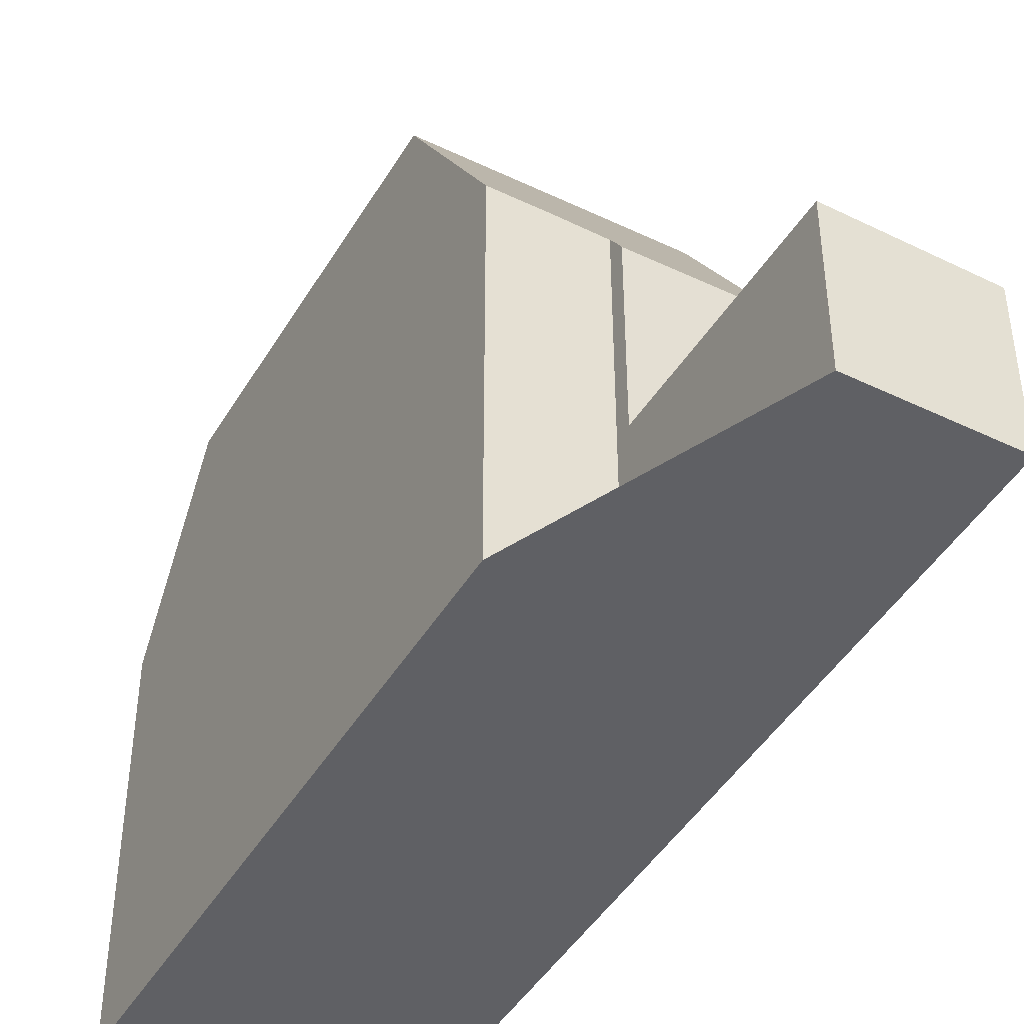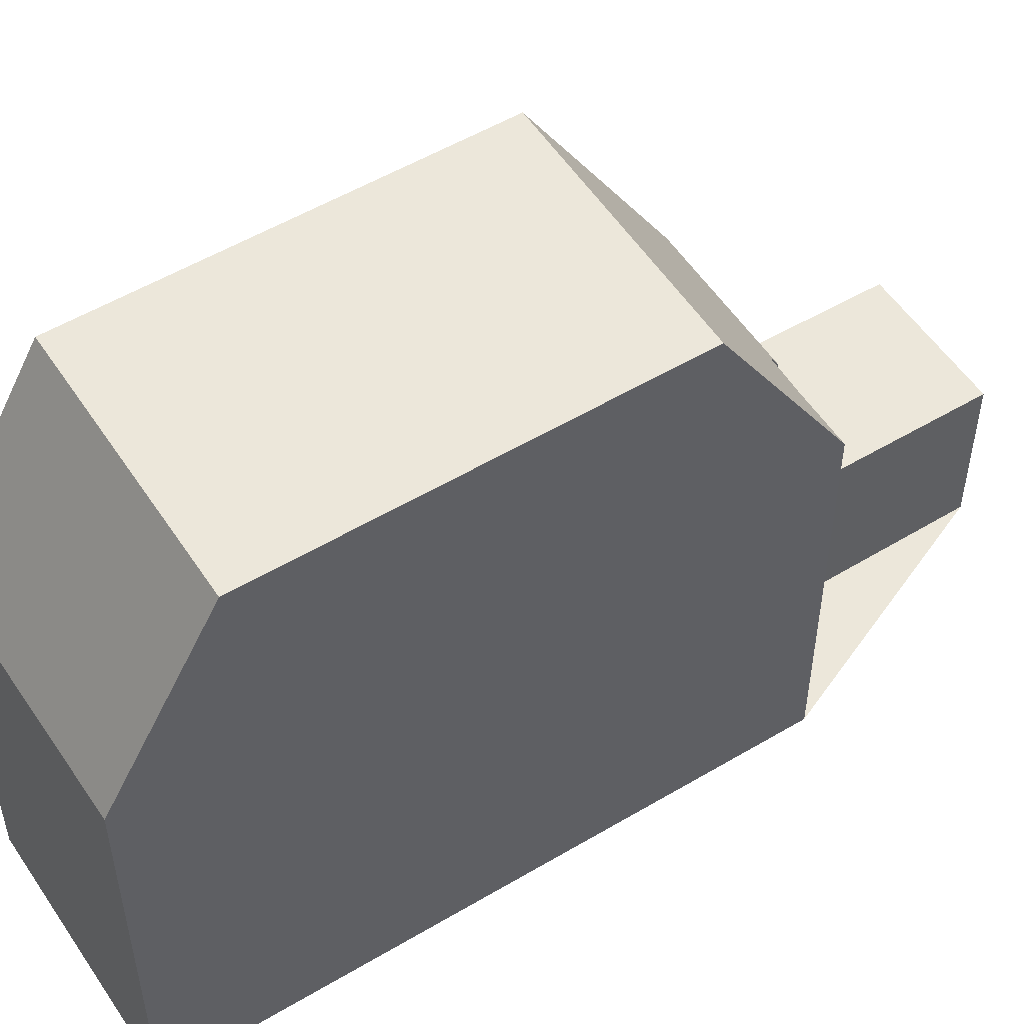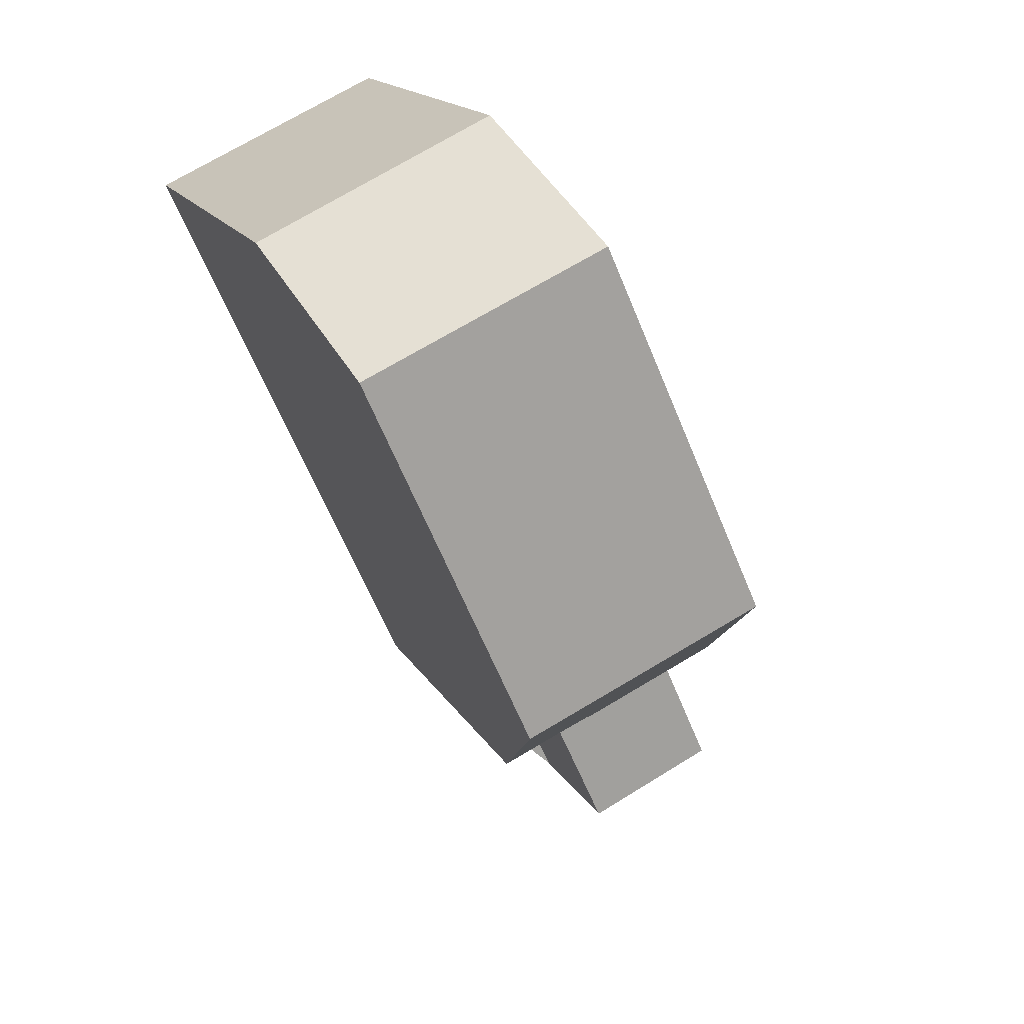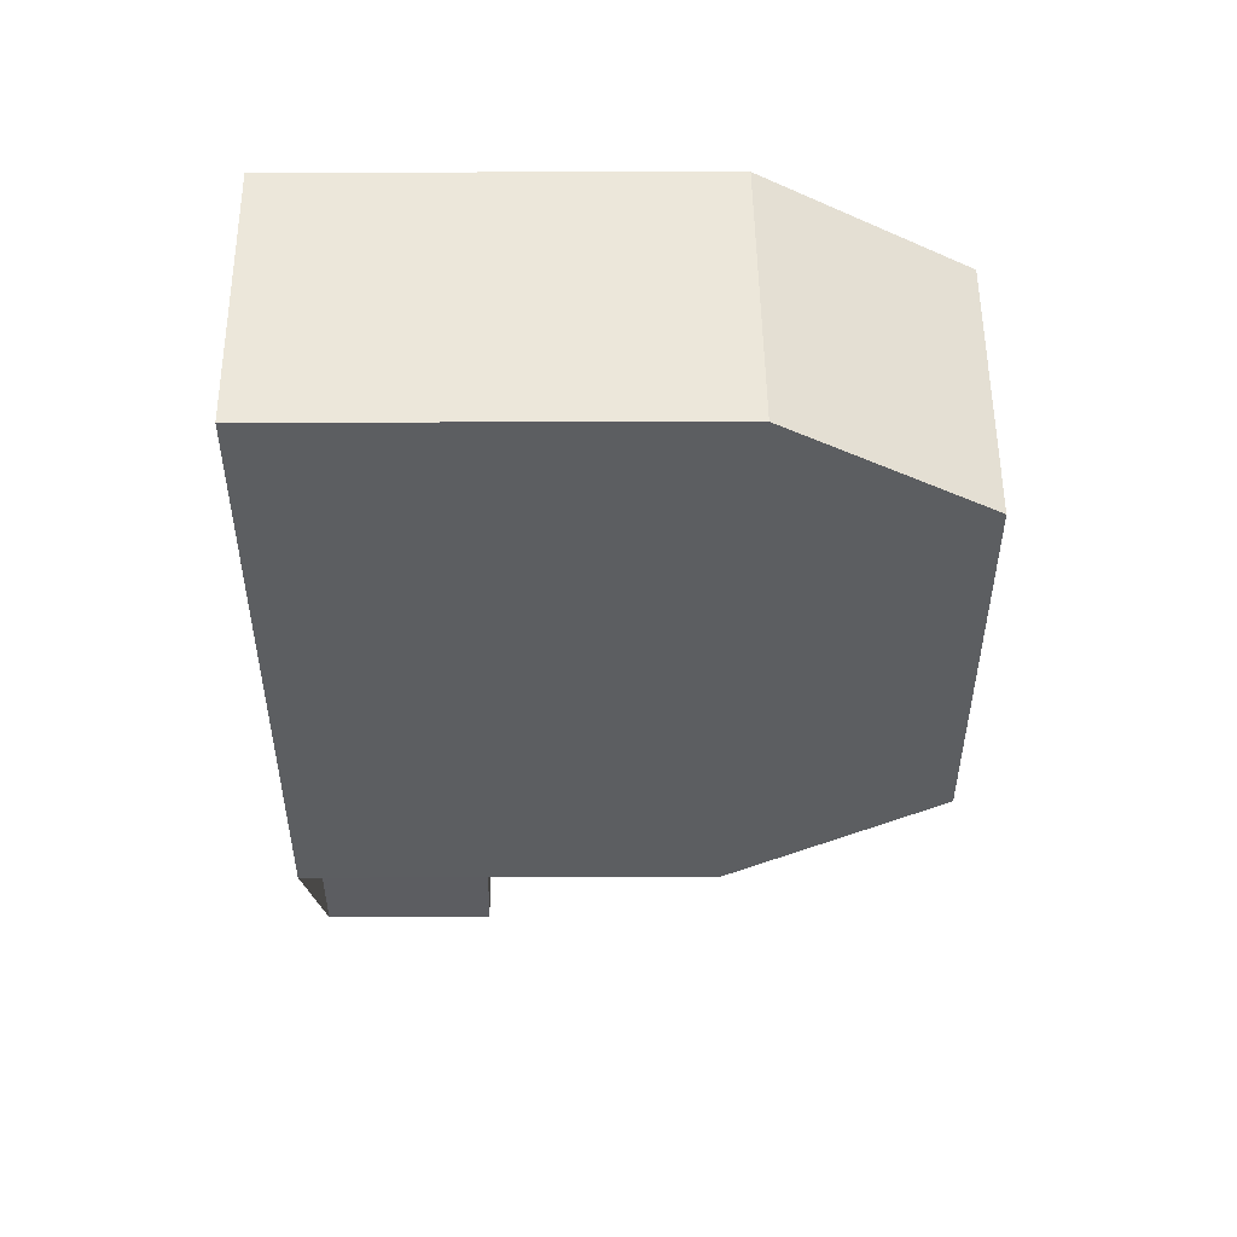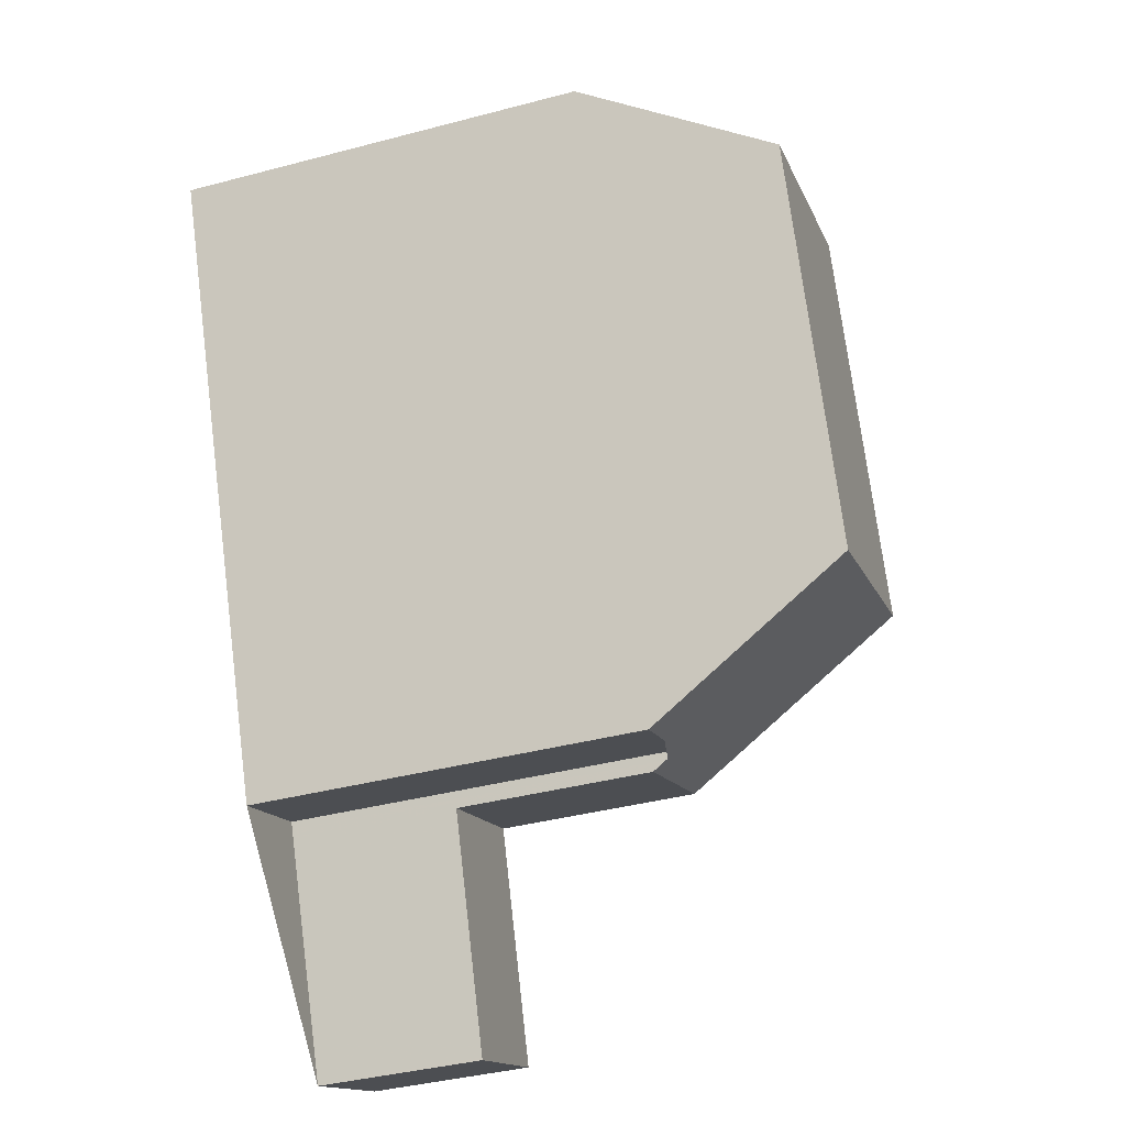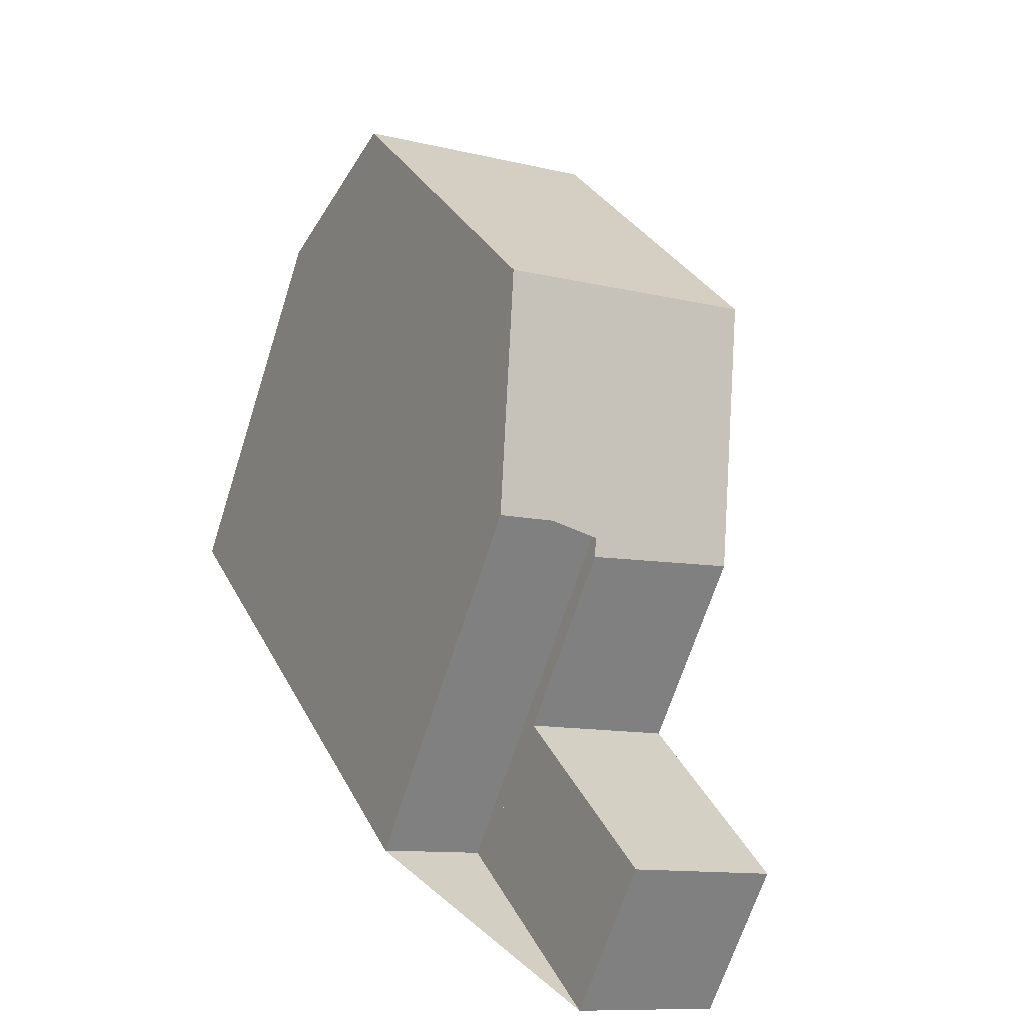
<metadata>
{"format":"obj","ext":"obj","renderer":"f3d","projection":"perspective","resolution":1024,"background":"white","views":[{"elev":-44.9,"azim":-5.0,"up":"+Z"},{"elev":53.7,"azim":-98.3,"up":"+Z"},{"elev":16.7,"azim":-20.6,"up":"+Y"},{"elev":28.6,"azim":-90.2,"up":"+Y"},{"elev":-39.7,"azim":-71.9,"up":"+Y"},{"elev":-67.2,"azim":-17.7,"up":"+Y"}]}
</metadata>
<code>
v 133 -1924 2.555
v 130.8 -1925 2.586
v 129.2 -1922 6.13
v 127.6 -1923 6.124
v 123.6 -1913 6.372
v 127.3 -1912 6.294
v 130.6 -1919 9.292
v 126.8 -1921 9.306
v 128 -1913 9.291
v 124.3 -1915 9.304
v 128 -1913 9.291
v 130.5 -1919 9.292
v 126.8 -1921 9.305
v 125.6 -1918 9.305
v 126.8 -1921 9.306
v 130.6 -1919 9.292
v 124.3 -1915 9.304
v 128 -1913 9.291
v 132.3 -1923 2.583
v 130.1 -1924 2.615
v 132.2 -1923 2.584
v 133 -1925 2.555
v 131.4 -1921 2.615
v 129.3 -1922 2.646
v 129.3 -1922 5.717
v 131.4 -1921 5.772
v 128 -1913 9.291
v 131.4 -1921 2.615
v 130.5 -1919 9.292
v 127.3 -1912 6.294
v 131.4 -1921 5.772
v 126.8 -1921 9.305
v 127.7 -1923 6.124
v 123.8 -1914 7.497
v 127.5 -1912 7.419
v 127.6 -1912 7.419
v 124 -1914 8.33
v 127.7 -1913 8.253
v 127.8 -1913 8.253
v 123.6 -1914 6.443
v 127.3 -1912 6.366
v 127.3 -1912 6.365
v 131.4 -1921 5.772
v 129.3 -1922 5.717
v 129.3 -1922 2.646
v 131.4 -1921 2.615
v 131.4 -1921 2.615
v 131.4 -1921 5.772
v 130.8 -1920 8.304
v 127.1 -1921 8.212
v 130.8 -1920 8.304
v 127.1 -1921 8.211
v 127.6 -1920 9.303
v 127.9 -1921 8.231
v 124.6 -1914 7.481
v 124.3 -1913 6.427
v 124.8 -1914 8.314
v 124.3 -1913 6.356
v 128.5 -1922 6.127
v 127.6 -1920 9.303
v 125 -1915 9.302
v 125 -1915 9.302
v 131.4 -1921 6
v 131.4 -1921 6
v 129.2 -1922 5.946
v 125.2 -1913 6.409
v 125.5 -1913 7.463
v 125.7 -1914 8.296
v 125.2 -1913 6.338
v 129.3 -1922 5.719
v 129.3 -1922 2.645
v 128.4 -1920 9.3
v 128.4 -1920 9.3
v 128.7 -1921 8.251
v 129.3 -1922 5.948
v 125.9 -1914 9.298
v 130.1 -1924 2.614
v 125.9 -1914 9.298
v 130.9 -1925 2.585
v 129.3 -1922 2.645
v 129.3 -1922 5.719
v 130.8 -1925 2.586
v 132.9 -1924 2.556
v 130.8 -1925 2.587
v 133 -1924 2.556
v 133 -1925 2.555
v 133 -1924 2.555
v 133 -1924 0
v 133 -1925 0
v 130.8 -1925 2.587
v 130.8 -1925 2.586
v 130.8 -1925 0
v 130.8 -1925 0
v 128.5 -1922 6.127
v 129.2 -1922 6.13
v 129.2 -1922 8.882e-16
v 128.5 -1922 0
v 127.1 -1921 8.211
v 127.6 -1923 6.124
v 127.6 -1923 0
v 127.1 -1921 0
v 124.3 -1913 6.356
v 123.6 -1913 6.372
v 123.6 -1913 0
v 124.3 -1913 0
v 127.3 -1912 6.365
v 127.3 -1912 6.294
v 127.3 -1912 8.882e-16
v 127.3 -1912 0
v 125.6 -1918 9.305
v 126.8 -1921 9.306
v 126.8 -1921 0
v 125.6 -1918 0
v 130.6 -1919 9.292
v 128 -1913 9.291
v 128 -1913 1.776e-15
v 130.6 -1919 -1.776e-15
v 124.3 -1915 9.304
v 125.6 -1918 9.305
v 125.6 -1918 0
v 124.3 -1915 0
v 130.8 -1920 8.304
v 130.6 -1919 9.292
v 130.6 -1919 -1.776e-15
v 130.8 -1920 0
v 124 -1914 8.33
v 124.3 -1915 9.304
v 124.3 -1915 0
v 124 -1914 0
v 133 -1924 2.556
v 132.3 -1923 2.583
v 132.3 -1923 0
v 133 -1924 0
v 129.3 -1922 2.646
v 130.1 -1924 2.615
v 130.1 -1924 -4.441e-16
v 129.3 -1922 0
v 130.9 -1925 2.585
v 133 -1925 2.555
v 133 -1925 0
v 130.9 -1925 0
v 127.3 -1912 6.294
v 127.3 -1912 6.294
v 127.3 -1912 -8.882e-16
v 127.3 -1912 8.882e-16
v 127.6 -1923 6.124
v 127.7 -1923 6.124
v 127.7 -1923 0
v 127.6 -1923 0
v 123.6 -1914 6.443
v 123.8 -1914 7.497
v 123.8 -1914 8.882e-16
v 123.6 -1914 0
v 127.8 -1913 8.253
v 127.6 -1912 7.419
v 127.6 -1912 0
v 127.8 -1913 0
v 123.8 -1914 7.497
v 124 -1914 8.33
v 124 -1914 0
v 123.8 -1914 8.882e-16
v 128 -1913 9.291
v 127.8 -1913 8.253
v 127.8 -1913 0
v 128 -1913 1.776e-15
v 123.6 -1913 6.372
v 123.6 -1914 6.443
v 123.6 -1914 0
v 123.6 -1913 0
v 127.6 -1912 7.419
v 127.3 -1912 6.365
v 127.3 -1912 0
v 127.6 -1912 0
v 129.2 -1922 5.946
v 129.3 -1922 5.717
v 129.3 -1922 0
v 129.2 -1922 0
v 132.3 -1923 2.583
v 131.4 -1921 2.615
v 131.4 -1921 0
v 132.3 -1923 0
v 131.4 -1921 6
v 130.8 -1920 8.304
v 130.8 -1920 0
v 131.4 -1921 8.882e-16
v 126.8 -1921 9.306
v 127.1 -1921 8.211
v 127.1 -1921 0
v 126.8 -1921 0
v 125.2 -1913 6.338
v 124.3 -1913 6.356
v 124.3 -1913 0
v 125.2 -1913 -8.882e-16
v 127.7 -1923 6.124
v 128.5 -1922 6.127
v 128.5 -1922 0
v 127.7 -1923 0
v 131.4 -1921 5.772
v 131.4 -1921 6
v 131.4 -1921 8.882e-16
v 131.4 -1921 0
v 129.2 -1922 6.13
v 129.2 -1922 5.946
v 129.2 -1922 0
v 129.2 -1922 8.882e-16
v 127.3 -1912 6.294
v 125.2 -1913 6.338
v 125.2 -1913 -8.882e-16
v 127.3 -1912 -8.882e-16
v 130.8 -1925 2.586
v 130.9 -1925 2.585
v 130.9 -1925 0
v 130.8 -1925 0
v 130.1 -1924 2.615
v 130.8 -1925 2.587
v 130.8 -1925 0
v 130.1 -1924 -4.441e-16
v 133 -1924 2.555
v 133 -1924 2.556
v 133 -1924 0
v 133 -1924 0
v 133 -1924 0
v 130.8 -1925 0
v 129.2 -1922 0
v 127.6 -1923 0
v 123.6 -1913 0
v 127.3 -1912 0
f 77 20 45 71
f 72 60 61 76
f 11 9 7 12
f 13 8 14
f 78 62 57 68
f 82 79 2 84
f 85 1 22 83
f 47 19 21 46
f 49 29 16 51
f 28 23 26 31
f 39 18 27 38
f 52 15 32 50
f 80 28 31 81
f 54 50 32 53
f 67 55 56 66
f 42 36 35 41
f 68 57 55 67
f 38 35 36 39
f 66 56 58 69
f 41 30 6 42
f 59 33 50 54
f 64 49 51 63
f 50 33 4 52
f 73 29 49 74
f 55 34 40 56
f 57 37 34 55
f 56 40 5 58
f 74 49 64 75
f 60 13 14 10 61
f 62 17 37 57
f 63 48 43 64
f 75 64 43 70
f 66 41 35 67
f 67 35 38 68
f 69 30 41 66
f 74 54 53 73
f 75 65 3 59 54 74
f 70 44 65 75
f 71 46 21 77
f 76 11 12 72
f 68 38 27 78
f 83 22 79 82
f 81 25 24 80
f 82 77 21 83
f 84 20 77 82
f 83 21 19 85
f 87 88 89 86
f 91 92 93 90
f 95 96 97 94
f 99 100 101 98
f 103 104 105 102
f 107 108 109 106
f 111 112 113 110
f 115 116 117 114
f 119 120 121 118
f 123 124 125 122
f 127 128 129 126
f 131 132 133 130
f 135 136 137 134
f 139 140 141 138
f 143 144 145 142
f 147 148 149 146
f 151 152 153 150
f 155 156 157 154
f 159 160 161 158
f 163 164 165 162
f 167 168 169 166
f 171 172 173 170
f 175 176 177 174
f 179 180 181 178
f 183 184 185 182
f 187 188 189 186
f 191 192 193 190
f 195 196 197 194
f 199 200 201 198
f 203 204 205 202
f 207 208 209 206
f 211 212 213 210
f 215 216 217 214
f 219 220 221 218
f 223 224 225 226 227 222

</code>
